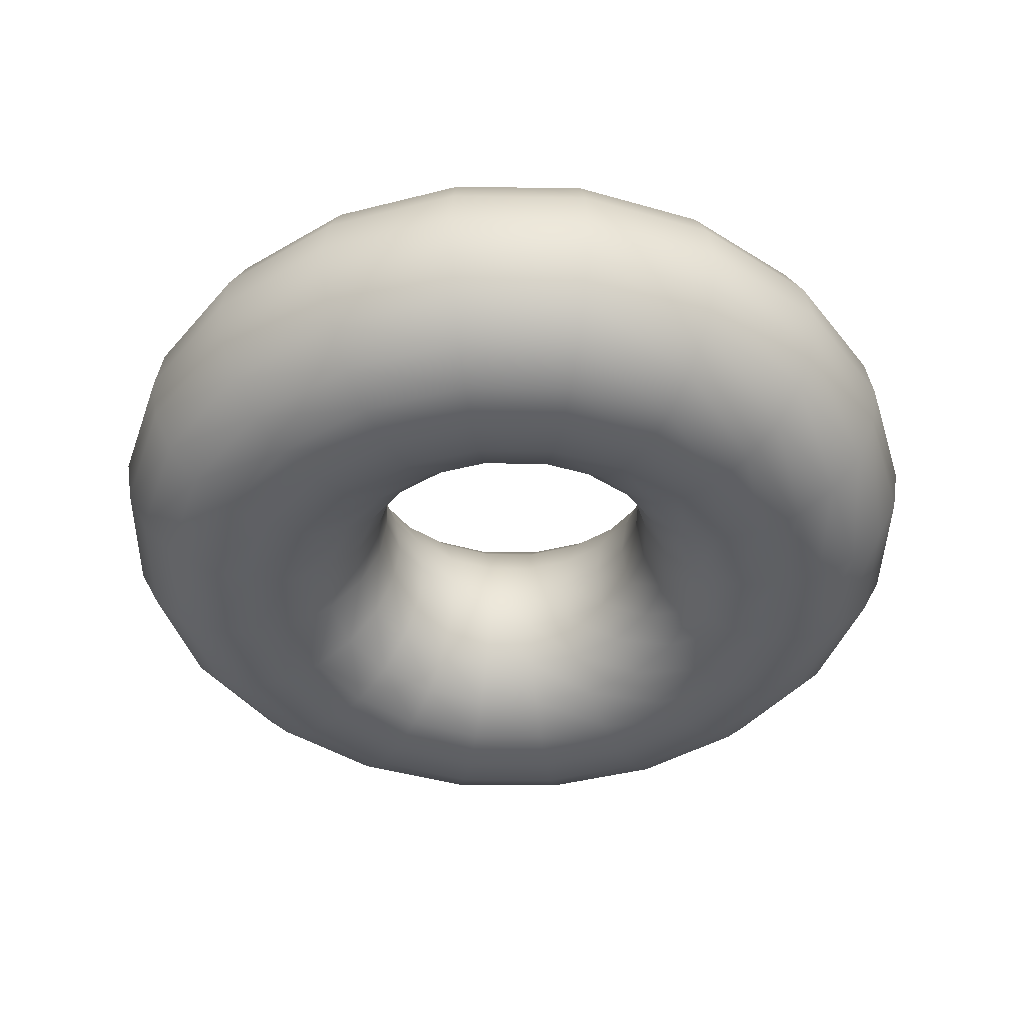
<metadata>
{"format":"obj","ext":"obj","renderer":"f3d","projection":"perspective","resolution":1024,"background":"white","views":[{"elev":-42.5,"azim":-10.0,"up":"+Y"}]}
</metadata>
<code>
g default
v 0.4755 0 -0.1545
v 0.4045 0 -0.2939
v 0.2939 0 -0.4045
v 0.1545 0 -0.4755
v 0 0 -0.5
v -0.1545 0 -0.4755
v -0.2939 0 -0.4045
v -0.4045 0 -0.2939
v -0.4755 0 -0.1545
v -0.5 0 0
v -0.4755 0 0.1545
v -0.4045 0 0.2939
v -0.2939 0 0.4045
v -0.1545 0 0.4755
v -0 0 0.5
v 0.1545 0 0.4755
v 0.2939 0 0.4045
v 0.4045 0 0.2939
v 0.4755 0 0.1545
v 0.5 0 0
v 0.4988 0.1545 -0.1621
v 0.4243 0.1545 -0.3083
v 0.3083 0.1545 -0.4243
v 0.1621 0.1545 -0.4988
v 0 0.1545 -0.5245
v -0.1621 0.1545 -0.4988
v -0.3083 0.1545 -0.4243
v -0.4243 0.1545 -0.3083
v -0.4988 0.1545 -0.1621
v -0.5245 0.1545 0
v -0.4988 0.1545 0.1621
v -0.4243 0.1545 0.3083
v -0.3083 0.1545 0.4243
v -0.1621 0.1545 0.4988
v -0 0.1545 0.5245
v 0.1621 0.1545 0.4988
v 0.3083 0.1545 0.4243
v 0.4243 0.1545 0.3083
v 0.4988 0.1545 0.1621
v 0.5245 0.1545 0
v 0.5663 0.2939 -0.184
v 0.4818 0.2939 -0.35
v 0.35 0.2939 -0.4818
v 0.184 0.2939 -0.5663
v 0 0.2939 -0.5955
v -0.184 0.2939 -0.5663
v -0.35 0.2939 -0.4818
v -0.4818 0.2939 -0.35
v -0.5663 0.2939 -0.184
v -0.5955 0.2939 0
v -0.5663 0.2939 0.184
v -0.4818 0.2939 0.35
v -0.35 0.2939 0.4818
v -0.184 0.2939 0.5663
v -0 0.2939 0.5955
v 0.184 0.2939 0.5663
v 0.35 0.2939 0.4818
v 0.4818 0.2939 0.35
v 0.5663 0.2939 0.184
v 0.5955 0.2939 0
v 0.6715 0.4045 -0.2182
v 0.5713 0.4045 -0.415
v 0.415 0.4045 -0.5713
v 0.2182 0.4045 -0.6715
v 0 0.4045 -0.7061
v -0.2182 0.4045 -0.6715
v -0.415 0.4045 -0.5713
v -0.5713 0.4045 -0.415
v -0.6715 0.4045 -0.2182
v -0.7061 0.4045 0
v -0.6715 0.4045 0.2182
v -0.5713 0.4045 0.415
v -0.415 0.4045 0.5713
v -0.2182 0.4045 0.6715
v -0 0.4045 0.7061
v 0.2182 0.4045 0.6715
v 0.415 0.4045 0.5713
v 0.5713 0.4045 0.415
v 0.6715 0.4045 0.2182
v 0.7061 0.4045 0
v 0.8041 0.4755 -0.2613
v 0.684 0.4755 -0.497
v 0.497 0.4755 -0.684
v 0.2613 0.4755 -0.8041
v 0 0.4755 -0.8455
v -0.2613 0.4755 -0.8041
v -0.497 0.4755 -0.684
v -0.684 0.4755 -0.497
v -0.8041 0.4755 -0.2613
v -0.8455 0.4755 0
v -0.8041 0.4755 0.2613
v -0.684 0.4755 0.497
v -0.497 0.4755 0.684
v -0.2613 0.4755 0.8041
v -0 0.4755 0.8455
v 0.2613 0.4755 0.8041
v 0.497 0.4755 0.684
v 0.684 0.4755 0.497
v 0.8041 0.4755 0.2613
v 0.8455 0.4755 0
v 0.9511 0.5 -0.309
v 0.809 0.5 -0.5878
v 0.5878 0.5 -0.809
v 0.309 0.5 -0.9511
v 0 0.5 -1
v -0.309 0.5 -0.9511
v -0.5878 0.5 -0.809
v -0.809 0.5 -0.5878
v -0.9511 0.5 -0.309
v -1 0.5 0
v -0.9511 0.5 0.309
v -0.809 0.5 0.5878
v -0.5878 0.5 0.809
v -0.309 0.5 0.9511
v -0 0.5 1
v 0.309 0.5 0.9511
v 0.5878 0.5 0.809
v 0.809 0.5 0.5878
v 0.9511 0.5 0.309
v 1 0.5 0
v 1.098 0.4755 -0.3568
v 0.934 0.4755 -0.6786
v 0.6786 0.4755 -0.934
v 0.3568 0.4755 -1.098
v 0 0.4755 -1.155
v -0.3568 0.4755 -1.098
v -0.6786 0.4755 -0.934
v -0.934 0.4755 -0.6786
v -1.098 0.4755 -0.3568
v -1.155 0.4755 0
v -1.098 0.4755 0.3568
v -0.934 0.4755 0.6786
v -0.6786 0.4755 0.934
v -0.3568 0.4755 1.098
v -0 0.4755 1.155
v 0.3568 0.4755 1.098
v 0.6786 0.4755 0.934
v 0.934 0.4755 0.6786
v 1.098 0.4755 0.3568
v 1.155 0.4755 0
v 1.231 0.4045 -0.3998
v 1.047 0.4045 -0.7605
v 0.7605 0.4045 -1.047
v 0.3998 0.4045 -1.231
v 0 0.4045 -1.294
v -0.3998 0.4045 -1.231
v -0.7605 0.4045 -1.047
v -1.047 0.4045 -0.7605
v -1.231 0.4045 -0.3998
v -1.294 0.4045 0
v -1.231 0.4045 0.3998
v -1.047 0.4045 0.7605
v -0.7605 0.4045 1.047
v -0.3998 0.4045 1.231
v -0 0.4045 1.294
v 0.3998 0.4045 1.231
v 0.7605 0.4045 1.047
v 1.047 0.4045 0.7605
v 1.231 0.4045 0.3998
v 1.294 0.4045 0
v 1.336 0.2939 -0.434
v 1.136 0.2939 -0.8256
v 0.8256 0.2939 -1.136
v 0.434 0.2939 -1.336
v 0 0.2939 -1.405
v -0.434 0.2939 -1.336
v -0.8256 0.2939 -1.136
v -1.136 0.2939 -0.8256
v -1.336 0.2939 -0.434
v -1.405 0.2939 0
v -1.336 0.2939 0.434
v -1.136 0.2939 0.8256
v -0.8256 0.2939 1.136
v -0.434 0.2939 1.336
v -0 0.2939 1.405
v 0.434 0.2939 1.336
v 0.8255 0.2939 1.136
v 1.136 0.2939 0.8255
v 1.336 0.2939 0.434
v 1.405 0.2939 0
v 1.403 0.1545 -0.456
v 1.194 0.1545 -0.8673
v 0.8673 0.1545 -1.194
v 0.456 0.1545 -1.403
v 0 0.1545 -1.476
v -0.456 0.1545 -1.403
v -0.8673 0.1545 -1.194
v -1.194 0.1545 -0.8673
v -1.403 0.1545 -0.456
v -1.476 0.1545 0
v -1.403 0.1545 0.456
v -1.194 0.1545 0.8673
v -0.8673 0.1545 1.194
v -0.456 0.1545 1.403
v -0 0.1545 1.476
v 0.456 0.1545 1.403
v 0.8673 0.1545 1.194
v 1.194 0.1545 0.8673
v 1.403 0.1545 0.456
v 1.476 0.1545 0
v 1.427 0 -0.4635
v 1.214 0 -0.8817
v 0.8817 0 -1.214
v 0.4635 0 -1.427
v 0 0 -1.5
v -0.4635 0 -1.427
v -0.8817 0 -1.214
v -1.214 0 -0.8817
v -1.427 0 -0.4635
v -1.5 0 0
v -1.427 0 0.4635
v -1.214 0 0.8817
v -0.8817 0 1.214
v -0.4635 0 1.427
v -0 0 1.5
v 0.4635 0 1.427
v 0.8817 0 1.214
v 1.214 0 0.8817
v 1.427 0 0.4635
v 1.5 0 0
v 1.403 -0.1545 -0.456
v 1.194 -0.1545 -0.8673
v 0.8673 -0.1545 -1.194
v 0.456 -0.1545 -1.403
v 0 -0.1545 -1.476
v -0.456 -0.1545 -1.403
v -0.8673 -0.1545 -1.194
v -1.194 -0.1545 -0.8673
v -1.403 -0.1545 -0.456
v -1.476 -0.1545 0
v -1.403 -0.1545 0.456
v -1.194 -0.1545 0.8673
v -0.8673 -0.1545 1.194
v -0.456 -0.1545 1.403
v -0 -0.1545 1.476
v 0.456 -0.1545 1.403
v 0.8673 -0.1545 1.194
v 1.194 -0.1545 0.8673
v 1.403 -0.1545 0.456
v 1.476 -0.1545 0
v 1.336 -0.2939 -0.434
v 1.136 -0.2939 -0.8256
v 0.8256 -0.2939 -1.136
v 0.434 -0.2939 -1.336
v 0 -0.2939 -1.405
v -0.434 -0.2939 -1.336
v -0.8256 -0.2939 -1.136
v -1.136 -0.2939 -0.8256
v -1.336 -0.2939 -0.434
v -1.405 -0.2939 0
v -1.336 -0.2939 0.434
v -1.136 -0.2939 0.8256
v -0.8256 -0.2939 1.136
v -0.434 -0.2939 1.336
v -0 -0.2939 1.405
v 0.434 -0.2939 1.336
v 0.8255 -0.2939 1.136
v 1.136 -0.2939 0.8255
v 1.336 -0.2939 0.434
v 1.405 -0.2939 0
v 1.231 -0.4045 -0.3998
v 1.047 -0.4045 -0.7605
v 0.7605 -0.4045 -1.047
v 0.3998 -0.4045 -1.231
v 0 -0.4045 -1.294
v -0.3998 -0.4045 -1.231
v -0.7605 -0.4045 -1.047
v -1.047 -0.4045 -0.7605
v -1.231 -0.4045 -0.3998
v -1.294 -0.4045 0
v -1.231 -0.4045 0.3998
v -1.047 -0.4045 0.7605
v -0.7605 -0.4045 1.047
v -0.3998 -0.4045 1.231
v -0 -0.4045 1.294
v 0.3998 -0.4045 1.231
v 0.7605 -0.4045 1.047
v 1.047 -0.4045 0.7605
v 1.231 -0.4045 0.3998
v 1.294 -0.4045 0
v 1.098 -0.4755 -0.3568
v 0.934 -0.4755 -0.6786
v 0.6786 -0.4755 -0.934
v 0.3568 -0.4755 -1.098
v 0 -0.4755 -1.155
v -0.3568 -0.4755 -1.098
v -0.6786 -0.4755 -0.934
v -0.934 -0.4755 -0.6786
v -1.098 -0.4755 -0.3568
v -1.155 -0.4755 0
v -1.098 -0.4755 0.3568
v -0.934 -0.4755 0.6786
v -0.6786 -0.4755 0.934
v -0.3568 -0.4755 1.098
v -0 -0.4755 1.155
v 0.3568 -0.4755 1.098
v 0.6786 -0.4755 0.934
v 0.934 -0.4755 0.6786
v 1.098 -0.4755 0.3568
v 1.155 -0.4755 0
v 0.9511 -0.5 -0.309
v 0.809 -0.5 -0.5878
v 0.5878 -0.5 -0.809
v 0.309 -0.5 -0.9511
v 0 -0.5 -1
v -0.309 -0.5 -0.9511
v -0.5878 -0.5 -0.809
v -0.809 -0.5 -0.5878
v -0.9511 -0.5 -0.309
v -1 -0.5 0
v -0.9511 -0.5 0.309
v -0.809 -0.5 0.5878
v -0.5878 -0.5 0.809
v -0.309 -0.5 0.9511
v -0 -0.5 1
v 0.309 -0.5 0.9511
v 0.5878 -0.5 0.809
v 0.809 -0.5 0.5878
v 0.9511 -0.5 0.309
v 1 -0.5 0
v 0.8041 -0.4755 -0.2613
v 0.684 -0.4755 -0.497
v 0.497 -0.4755 -0.684
v 0.2613 -0.4755 -0.8041
v 0 -0.4755 -0.8455
v -0.2613 -0.4755 -0.8041
v -0.497 -0.4755 -0.684
v -0.684 -0.4755 -0.497
v -0.8041 -0.4755 -0.2613
v -0.8455 -0.4755 0
v -0.8041 -0.4755 0.2613
v -0.684 -0.4755 0.497
v -0.497 -0.4755 0.684
v -0.2613 -0.4755 0.8041
v -0 -0.4755 0.8455
v 0.2613 -0.4755 0.8041
v 0.497 -0.4755 0.684
v 0.684 -0.4755 0.497
v 0.8041 -0.4755 0.2613
v 0.8455 -0.4755 0
v 0.6715 -0.4045 -0.2182
v 0.5713 -0.4045 -0.415
v 0.415 -0.4045 -0.5713
v 0.2182 -0.4045 -0.6715
v 0 -0.4045 -0.7061
v -0.2182 -0.4045 -0.6715
v -0.415 -0.4045 -0.5713
v -0.5713 -0.4045 -0.415
v -0.6715 -0.4045 -0.2182
v -0.7061 -0.4045 0
v -0.6715 -0.4045 0.2182
v -0.5713 -0.4045 0.415
v -0.415 -0.4045 0.5713
v -0.2182 -0.4045 0.6715
v -0 -0.4045 0.7061
v 0.2182 -0.4045 0.6715
v 0.415 -0.4045 0.5713
v 0.5713 -0.4045 0.415
v 0.6715 -0.4045 0.2182
v 0.7061 -0.4045 0
v 0.5663 -0.2939 -0.184
v 0.4818 -0.2939 -0.35
v 0.35 -0.2939 -0.4818
v 0.184 -0.2939 -0.5663
v 0 -0.2939 -0.5955
v -0.184 -0.2939 -0.5663
v -0.35 -0.2939 -0.4818
v -0.4818 -0.2939 -0.35
v -0.5663 -0.2939 -0.184
v -0.5955 -0.2939 0
v -0.5663 -0.2939 0.184
v -0.4818 -0.2939 0.35
v -0.35 -0.2939 0.4818
v -0.184 -0.2939 0.5663
v -0 -0.2939 0.5955
v 0.184 -0.2939 0.5663
v 0.35 -0.2939 0.4818
v 0.4818 -0.2939 0.35
v 0.5663 -0.2939 0.184
v 0.5955 -0.2939 0
v 0.4988 -0.1545 -0.1621
v 0.4243 -0.1545 -0.3083
v 0.3083 -0.1545 -0.4243
v 0.1621 -0.1545 -0.4988
v 0 -0.1545 -0.5245
v -0.1621 -0.1545 -0.4988
v -0.3083 -0.1545 -0.4243
v -0.4243 -0.1545 -0.3083
v -0.4988 -0.1545 -0.1621
v -0.5245 -0.1545 0
v -0.4988 -0.1545 0.1621
v -0.4243 -0.1545 0.3083
v -0.3083 -0.1545 0.4243
v -0.1621 -0.1545 0.4988
v -0 -0.1545 0.5245
v 0.1621 -0.1545 0.4988
v 0.3083 -0.1545 0.4243
v 0.4243 -0.1545 0.3083
v 0.4988 -0.1545 0.1621
v 0.5245 -0.1545 0
g pTorus1
f 2 1 22
f 22 1 21
f 3 2 23
f 23 2 22
f 4 3 24
f 24 3 23
f 5 4 25
f 25 4 24
f 6 5 26
f 26 5 25
f 7 6 27
f 27 6 26
f 8 7 28
f 28 7 27
f 9 8 29
f 29 8 28
f 10 9 30
f 30 9 29
f 11 10 31
f 31 10 30
f 12 11 32
f 32 11 31
f 13 12 33
f 33 12 32
f 14 13 34
f 34 13 33
f 15 14 35
f 35 14 34
f 16 15 36
f 36 15 35
f 17 16 37
f 37 16 36
f 18 17 38
f 38 17 37
f 19 18 39
f 39 18 38
f 20 19 40
f 40 19 39
f 1 20 21
f 21 20 40
f 22 21 42
f 42 21 41
f 23 22 43
f 43 22 42
f 24 23 44
f 44 23 43
f 25 24 45
f 45 24 44
f 26 25 46
f 46 25 45
f 27 26 47
f 47 26 46
f 28 27 48
f 48 27 47
f 29 28 49
f 49 28 48
f 30 29 50
f 50 29 49
f 31 30 51
f 51 30 50
f 32 31 52
f 52 31 51
f 33 32 53
f 53 32 52
f 34 33 54
f 54 33 53
f 35 34 55
f 55 34 54
f 36 35 56
f 56 35 55
f 37 36 57
f 57 36 56
f 38 37 58
f 58 37 57
f 39 38 59
f 59 38 58
f 40 39 60
f 60 39 59
f 21 40 41
f 41 40 60
f 42 41 62
f 62 41 61
f 43 42 63
f 63 42 62
f 44 43 64
f 64 43 63
f 45 44 65
f 65 44 64
f 46 45 66
f 66 45 65
f 47 46 67
f 67 46 66
f 48 47 68
f 68 47 67
f 49 48 69
f 69 48 68
f 50 49 70
f 70 49 69
f 51 50 71
f 71 50 70
f 52 51 72
f 72 51 71
f 53 52 73
f 73 52 72
f 54 53 74
f 74 53 73
f 55 54 75
f 75 54 74
f 56 55 76
f 76 55 75
f 57 56 77
f 77 56 76
f 58 57 78
f 78 57 77
f 59 58 79
f 79 58 78
f 60 59 80
f 80 59 79
f 41 60 61
f 61 60 80
f 62 61 82
f 82 61 81
f 63 62 83
f 83 62 82
f 64 63 84
f 84 63 83
f 65 64 85
f 85 64 84
f 66 65 86
f 86 65 85
f 67 66 87
f 87 66 86
f 68 67 88
f 88 67 87
f 69 68 89
f 89 68 88
f 70 69 90
f 90 69 89
f 71 70 91
f 91 70 90
f 72 71 92
f 92 71 91
f 73 72 93
f 93 72 92
f 74 73 94
f 94 73 93
f 75 74 95
f 95 74 94
f 76 75 96
f 96 75 95
f 77 76 97
f 97 76 96
f 78 77 98
f 98 77 97
f 79 78 99
f 99 78 98
f 80 79 100
f 100 79 99
f 61 80 81
f 81 80 100
f 82 81 102
f 102 81 101
f 83 82 103
f 103 82 102
f 84 83 104
f 104 83 103
f 85 84 105
f 105 84 104
f 86 85 106
f 106 85 105
f 87 86 107
f 107 86 106
f 88 87 108
f 108 87 107
f 89 88 109
f 109 88 108
f 90 89 110
f 110 89 109
f 91 90 111
f 111 90 110
f 92 91 112
f 112 91 111
f 93 92 113
f 113 92 112
f 94 93 114
f 114 93 113
f 95 94 115
f 115 94 114
f 96 95 116
f 116 95 115
f 97 96 117
f 117 96 116
f 98 97 118
f 118 97 117
f 99 98 119
f 119 98 118
f 100 99 120
f 120 99 119
f 81 100 101
f 101 100 120
f 102 101 122
f 122 101 121
f 103 102 123
f 123 102 122
f 104 103 124
f 124 103 123
f 105 104 125
f 125 104 124
f 106 105 126
f 126 105 125
f 107 106 127
f 127 106 126
f 108 107 128
f 128 107 127
f 109 108 129
f 129 108 128
f 110 109 130
f 130 109 129
f 111 110 131
f 131 110 130
f 112 111 132
f 132 111 131
f 113 112 133
f 133 112 132
f 114 113 134
f 134 113 133
f 115 114 135
f 135 114 134
f 116 115 136
f 136 115 135
f 117 116 137
f 137 116 136
f 118 117 138
f 138 117 137
f 119 118 139
f 139 118 138
f 120 119 140
f 140 119 139
f 101 120 121
f 121 120 140
f 122 121 142
f 142 121 141
f 123 122 143
f 143 122 142
f 124 123 144
f 144 123 143
f 125 124 145
f 145 124 144
f 126 125 146
f 146 125 145
f 127 126 147
f 147 126 146
f 128 127 148
f 148 127 147
f 129 128 149
f 149 128 148
f 130 129 150
f 150 129 149
f 131 130 151
f 151 130 150
f 132 131 152
f 152 131 151
f 133 132 153
f 153 132 152
f 134 133 154
f 154 133 153
f 135 134 155
f 155 134 154
f 136 135 156
f 156 135 155
f 137 136 157
f 157 136 156
f 138 137 158
f 158 137 157
f 139 138 159
f 159 138 158
f 140 139 160
f 160 139 159
f 121 140 141
f 141 140 160
f 142 141 162
f 162 141 161
f 143 142 163
f 163 142 162
f 144 143 164
f 164 143 163
f 145 144 165
f 165 144 164
f 146 145 166
f 166 145 165
f 147 146 167
f 167 146 166
f 148 147 168
f 168 147 167
f 149 148 169
f 169 148 168
f 150 149 170
f 170 149 169
f 151 150 171
f 171 150 170
f 152 151 172
f 172 151 171
f 153 152 173
f 173 152 172
f 154 153 174
f 174 153 173
f 155 154 175
f 175 154 174
f 156 155 176
f 176 155 175
f 157 156 177
f 177 156 176
f 158 157 178
f 178 157 177
f 159 158 179
f 179 158 178
f 160 159 180
f 180 159 179
f 141 160 161
f 161 160 180
f 162 161 182
f 182 161 181
f 163 162 183
f 183 162 182
f 164 163 184
f 184 163 183
f 165 164 185
f 185 164 184
f 166 165 186
f 186 165 185
f 167 166 187
f 187 166 186
f 168 167 188
f 188 167 187
f 169 168 189
f 189 168 188
f 170 169 190
f 190 169 189
f 171 170 191
f 191 170 190
f 172 171 192
f 192 171 191
f 173 172 193
f 193 172 192
f 174 173 194
f 194 173 193
f 175 174 195
f 195 174 194
f 176 175 196
f 196 175 195
f 177 176 197
f 197 176 196
f 178 177 198
f 198 177 197
f 179 178 199
f 199 178 198
f 180 179 200
f 200 179 199
f 161 180 181
f 181 180 200
f 182 181 202
f 202 181 201
f 183 182 203
f 203 182 202
f 184 183 204
f 204 183 203
f 185 184 205
f 205 184 204
f 186 185 206
f 206 185 205
f 187 186 207
f 207 186 206
f 188 187 208
f 208 187 207
f 189 188 209
f 209 188 208
f 190 189 210
f 210 189 209
f 191 190 211
f 211 190 210
f 192 191 212
f 212 191 211
f 193 192 213
f 213 192 212
f 194 193 214
f 214 193 213
f 195 194 215
f 215 194 214
f 196 195 216
f 216 195 215
f 197 196 217
f 217 196 216
f 198 197 218
f 218 197 217
f 199 198 219
f 219 198 218
f 200 199 220
f 220 199 219
f 181 200 201
f 201 200 220
f 202 201 222
f 222 201 221
f 203 202 223
f 223 202 222
f 204 203 224
f 224 203 223
f 205 204 225
f 225 204 224
f 206 205 226
f 226 205 225
f 207 206 227
f 227 206 226
f 208 207 228
f 228 207 227
f 209 208 229
f 229 208 228
f 210 209 230
f 230 209 229
f 211 210 231
f 231 210 230
f 212 211 232
f 232 211 231
f 213 212 233
f 233 212 232
f 214 213 234
f 234 213 233
f 215 214 235
f 235 214 234
f 216 215 236
f 236 215 235
f 217 216 237
f 237 216 236
f 218 217 238
f 238 217 237
f 219 218 239
f 239 218 238
f 220 219 240
f 240 219 239
f 201 220 221
f 221 220 240
f 222 221 242
f 242 221 241
f 223 222 243
f 243 222 242
f 224 223 244
f 244 223 243
f 225 224 245
f 245 224 244
f 226 225 246
f 246 225 245
f 227 226 247
f 247 226 246
f 228 227 248
f 248 227 247
f 229 228 249
f 249 228 248
f 230 229 250
f 250 229 249
f 231 230 251
f 251 230 250
f 232 231 252
f 252 231 251
f 233 232 253
f 253 232 252
f 234 233 254
f 254 233 253
f 235 234 255
f 255 234 254
f 236 235 256
f 256 235 255
f 237 236 257
f 257 236 256
f 238 237 258
f 258 237 257
f 239 238 259
f 259 238 258
f 240 239 260
f 260 239 259
f 221 240 241
f 241 240 260
f 242 241 262
f 262 241 261
f 243 242 263
f 263 242 262
f 244 243 264
f 264 243 263
f 245 244 265
f 265 244 264
f 246 245 266
f 266 245 265
f 247 246 267
f 267 246 266
f 248 247 268
f 268 247 267
f 249 248 269
f 269 248 268
f 250 249 270
f 270 249 269
f 251 250 271
f 271 250 270
f 252 251 272
f 272 251 271
f 253 252 273
f 273 252 272
f 254 253 274
f 274 253 273
f 255 254 275
f 275 254 274
f 256 255 276
f 276 255 275
f 257 256 277
f 277 256 276
f 258 257 278
f 278 257 277
f 259 258 279
f 279 258 278
f 260 259 280
f 280 259 279
f 241 260 261
f 261 260 280
f 262 261 282
f 282 261 281
f 263 262 283
f 283 262 282
f 264 263 284
f 284 263 283
f 265 264 285
f 285 264 284
f 266 265 286
f 286 265 285
f 267 266 287
f 287 266 286
f 268 267 288
f 288 267 287
f 269 268 289
f 289 268 288
f 270 269 290
f 290 269 289
f 271 270 291
f 291 270 290
f 272 271 292
f 292 271 291
f 273 272 293
f 293 272 292
f 274 273 294
f 294 273 293
f 275 274 295
f 295 274 294
f 276 275 296
f 296 275 295
f 277 276 297
f 297 276 296
f 278 277 298
f 298 277 297
f 279 278 299
f 299 278 298
f 280 279 300
f 300 279 299
f 261 280 281
f 281 280 300
f 282 281 302
f 302 281 301
f 283 282 303
f 303 282 302
f 284 283 304
f 304 283 303
f 285 284 305
f 305 284 304
f 286 285 306
f 306 285 305
f 287 286 307
f 307 286 306
f 288 287 308
f 308 287 307
f 289 288 309
f 309 288 308
f 290 289 310
f 310 289 309
f 291 290 311
f 311 290 310
f 292 291 312
f 312 291 311
f 293 292 313
f 313 292 312
f 294 293 314
f 314 293 313
f 295 294 315
f 315 294 314
f 296 295 316
f 316 295 315
f 297 296 317
f 317 296 316
f 298 297 318
f 318 297 317
f 299 298 319
f 319 298 318
f 300 299 320
f 320 299 319
f 281 300 301
f 301 300 320
f 302 301 322
f 322 301 321
f 303 302 323
f 323 302 322
f 304 303 324
f 324 303 323
f 305 304 325
f 325 304 324
f 306 305 326
f 326 305 325
f 307 306 327
f 327 306 326
f 308 307 328
f 328 307 327
f 309 308 329
f 329 308 328
f 310 309 330
f 330 309 329
f 311 310 331
f 331 310 330
f 312 311 332
f 332 311 331
f 313 312 333
f 333 312 332
f 314 313 334
f 334 313 333
f 315 314 335
f 335 314 334
f 316 315 336
f 336 315 335
f 317 316 337
f 337 316 336
f 318 317 338
f 338 317 337
f 319 318 339
f 339 318 338
f 320 319 340
f 340 319 339
f 301 320 321
f 321 320 340
f 322 321 342
f 342 321 341
f 323 322 343
f 343 322 342
f 324 323 344
f 344 323 343
f 325 324 345
f 345 324 344
f 326 325 346
f 346 325 345
f 327 326 347
f 347 326 346
f 328 327 348
f 348 327 347
f 329 328 349
f 349 328 348
f 330 329 350
f 350 329 349
f 331 330 351
f 351 330 350
f 332 331 352
f 352 331 351
f 333 332 353
f 353 332 352
f 334 333 354
f 354 333 353
f 335 334 355
f 355 334 354
f 336 335 356
f 356 335 355
f 337 336 357
f 357 336 356
f 338 337 358
f 358 337 357
f 339 338 359
f 359 338 358
f 340 339 360
f 360 339 359
f 321 340 341
f 341 340 360
f 342 341 362
f 362 341 361
f 343 342 363
f 363 342 362
f 344 343 364
f 364 343 363
f 345 344 365
f 365 344 364
f 346 345 366
f 366 345 365
f 347 346 367
f 367 346 366
f 348 347 368
f 368 347 367
f 349 348 369
f 369 348 368
f 350 349 370
f 370 349 369
f 351 350 371
f 371 350 370
f 352 351 372
f 372 351 371
f 353 352 373
f 373 352 372
f 354 353 374
f 374 353 373
f 355 354 375
f 375 354 374
f 356 355 376
f 376 355 375
f 357 356 377
f 377 356 376
f 358 357 378
f 378 357 377
f 359 358 379
f 379 358 378
f 360 359 380
f 380 359 379
f 341 360 361
f 361 360 380
f 362 361 382
f 382 361 381
f 363 362 383
f 383 362 382
f 364 363 384
f 384 363 383
f 365 364 385
f 385 364 384
f 366 365 386
f 386 365 385
f 367 366 387
f 387 366 386
f 368 367 388
f 388 367 387
f 369 368 389
f 389 368 388
f 370 369 390
f 390 369 389
f 371 370 391
f 391 370 390
f 372 371 392
f 392 371 391
f 373 372 393
f 393 372 392
f 374 373 394
f 394 373 393
f 375 374 395
f 395 374 394
f 376 375 396
f 396 375 395
f 377 376 397
f 397 376 396
f 378 377 398
f 398 377 397
f 379 378 399
f 399 378 398
f 380 379 400
f 400 379 399
f 361 380 381
f 381 380 400
f 382 381 2
f 2 381 1
f 383 382 3
f 3 382 2
f 384 383 4
f 4 383 3
f 385 384 5
f 5 384 4
f 386 385 6
f 6 385 5
f 387 386 7
f 7 386 6
f 388 387 8
f 8 387 7
f 389 388 9
f 9 388 8
f 390 389 10
f 10 389 9
f 391 390 11
f 11 390 10
f 392 391 12
f 12 391 11
f 393 392 13
f 13 392 12
f 394 393 14
f 14 393 13
f 395 394 15
f 15 394 14
f 396 395 16
f 16 395 15
f 397 396 17
f 17 396 16
f 398 397 18
f 18 397 17
f 399 398 19
f 19 398 18
f 400 399 20
f 20 399 19
f 381 400 1
f 1 400 20

</code>
